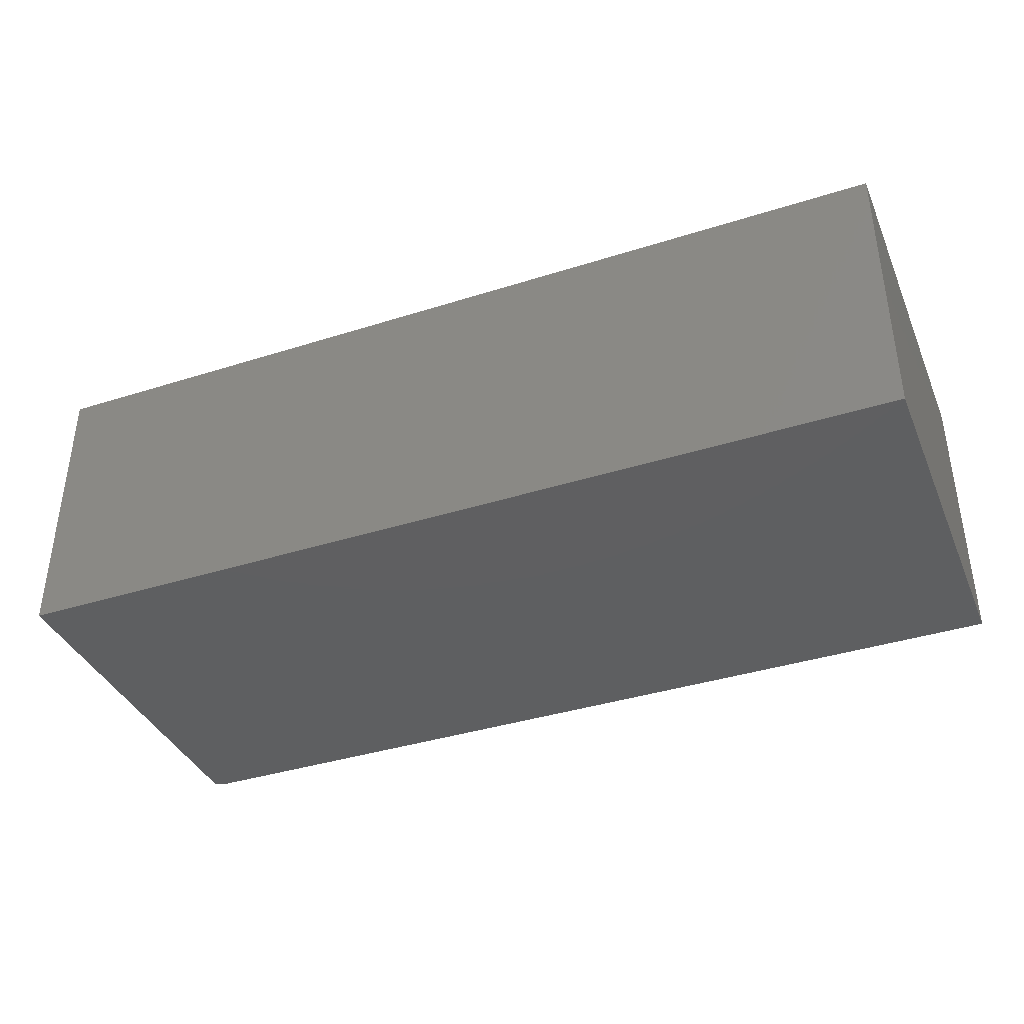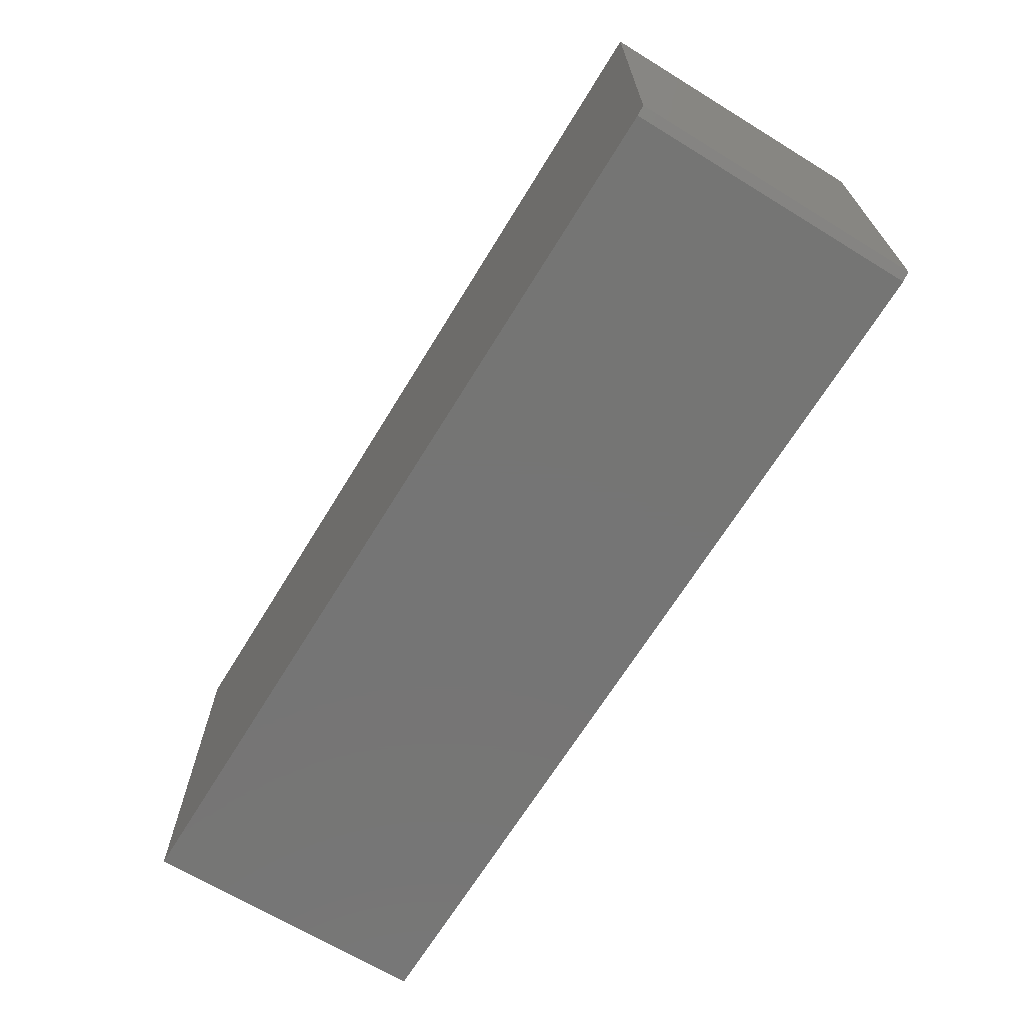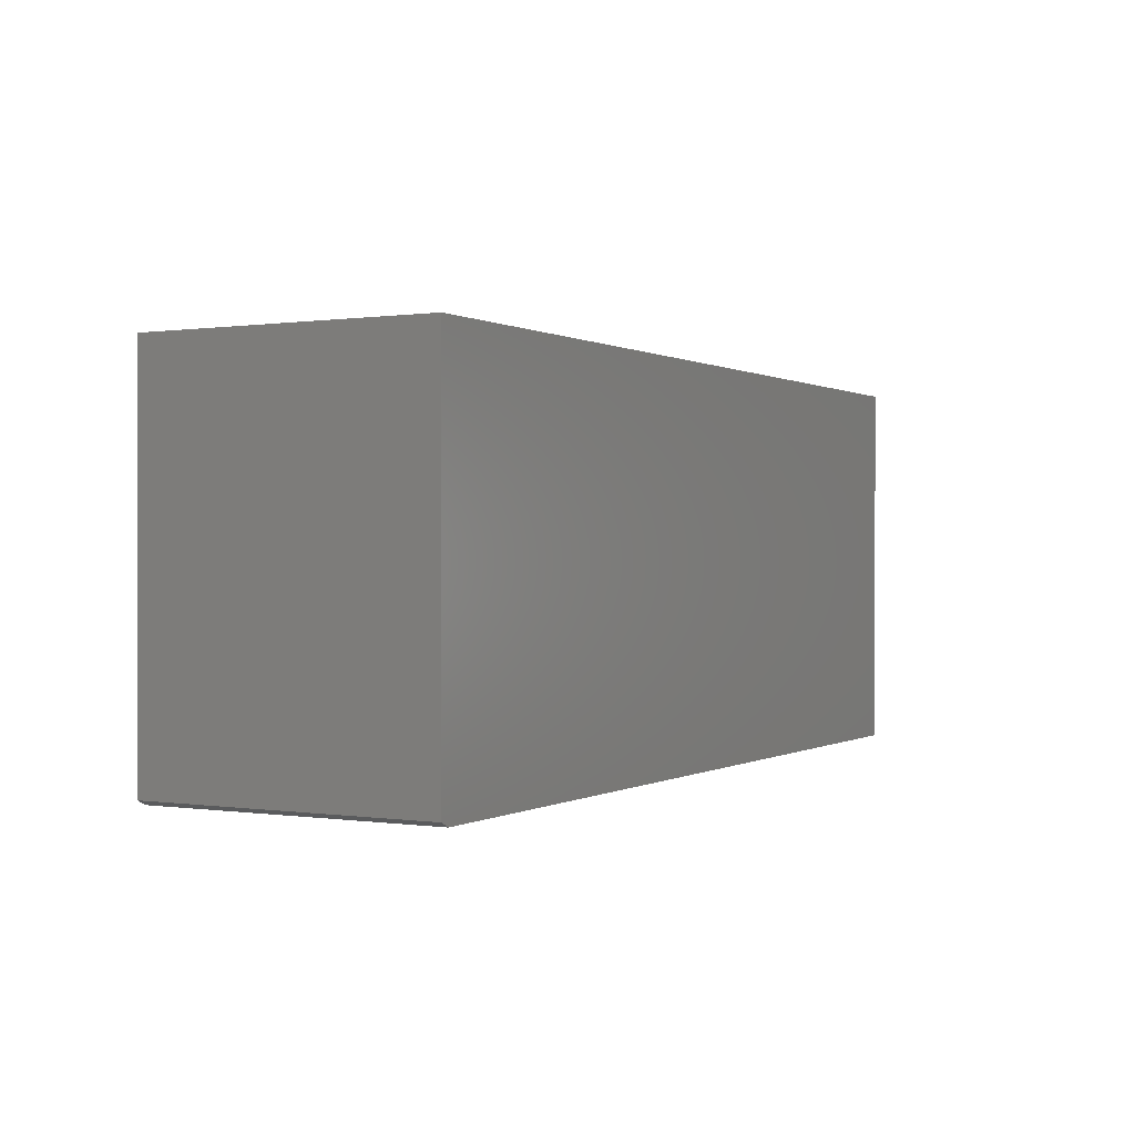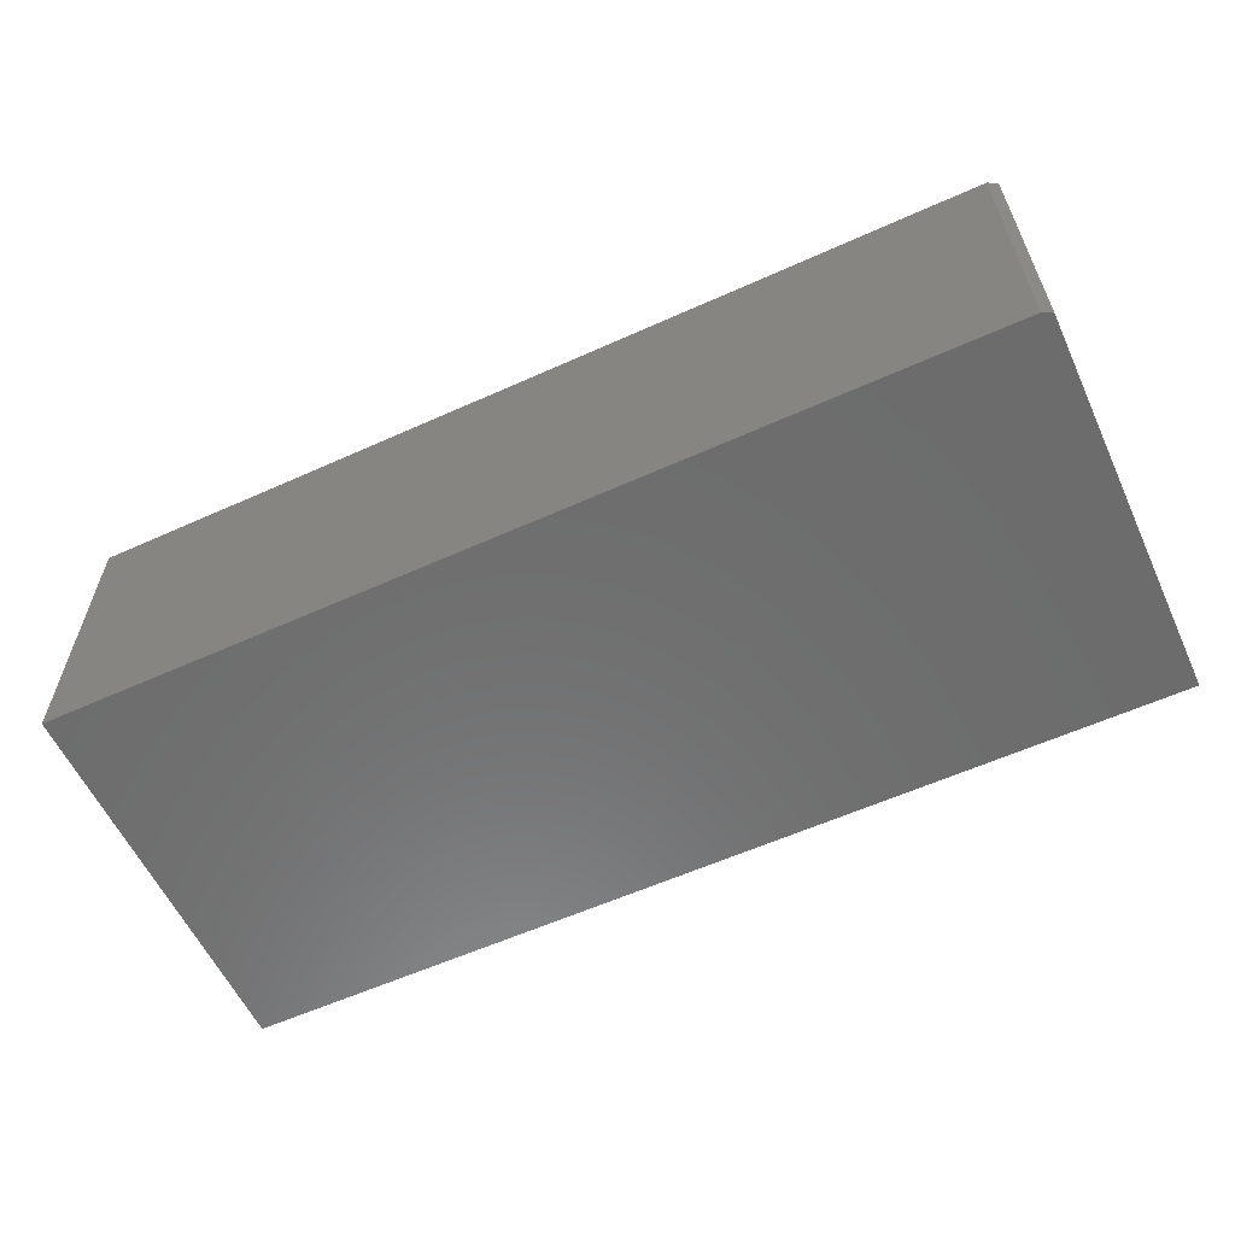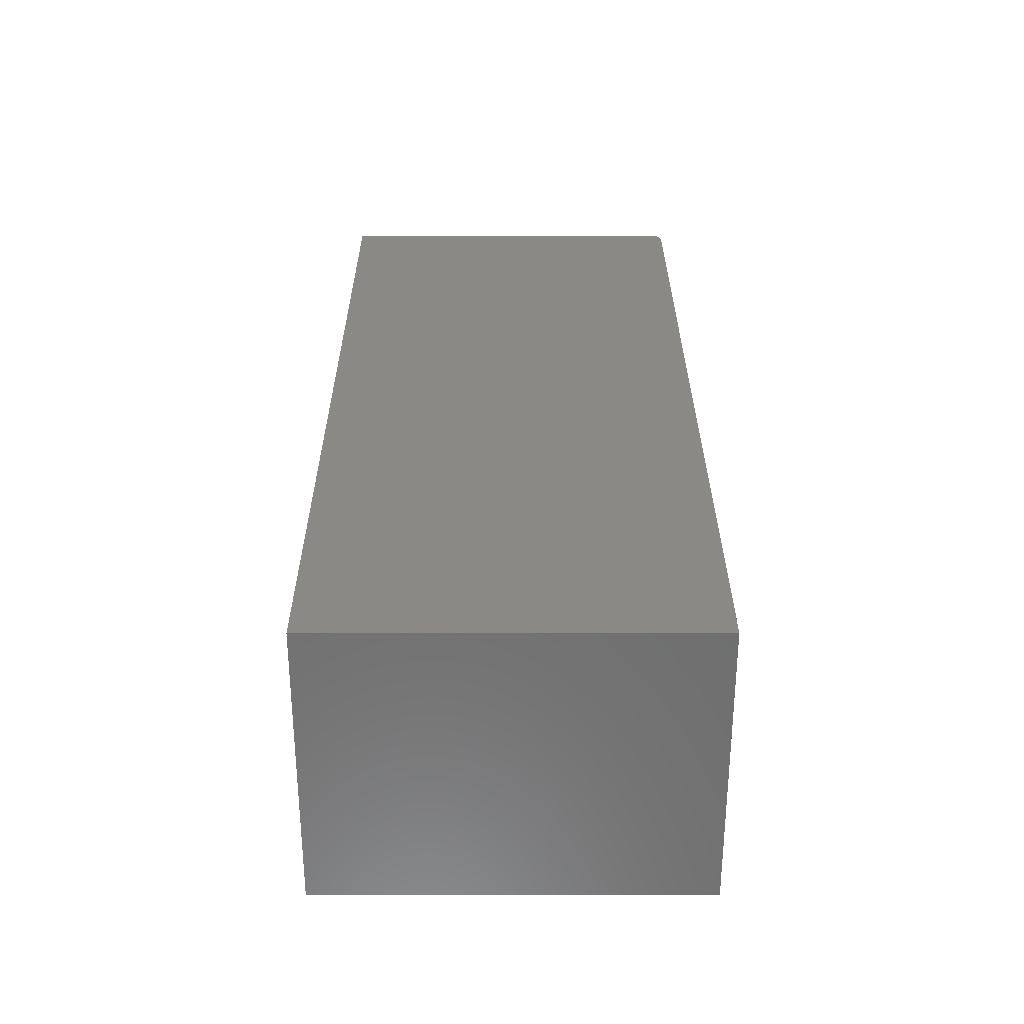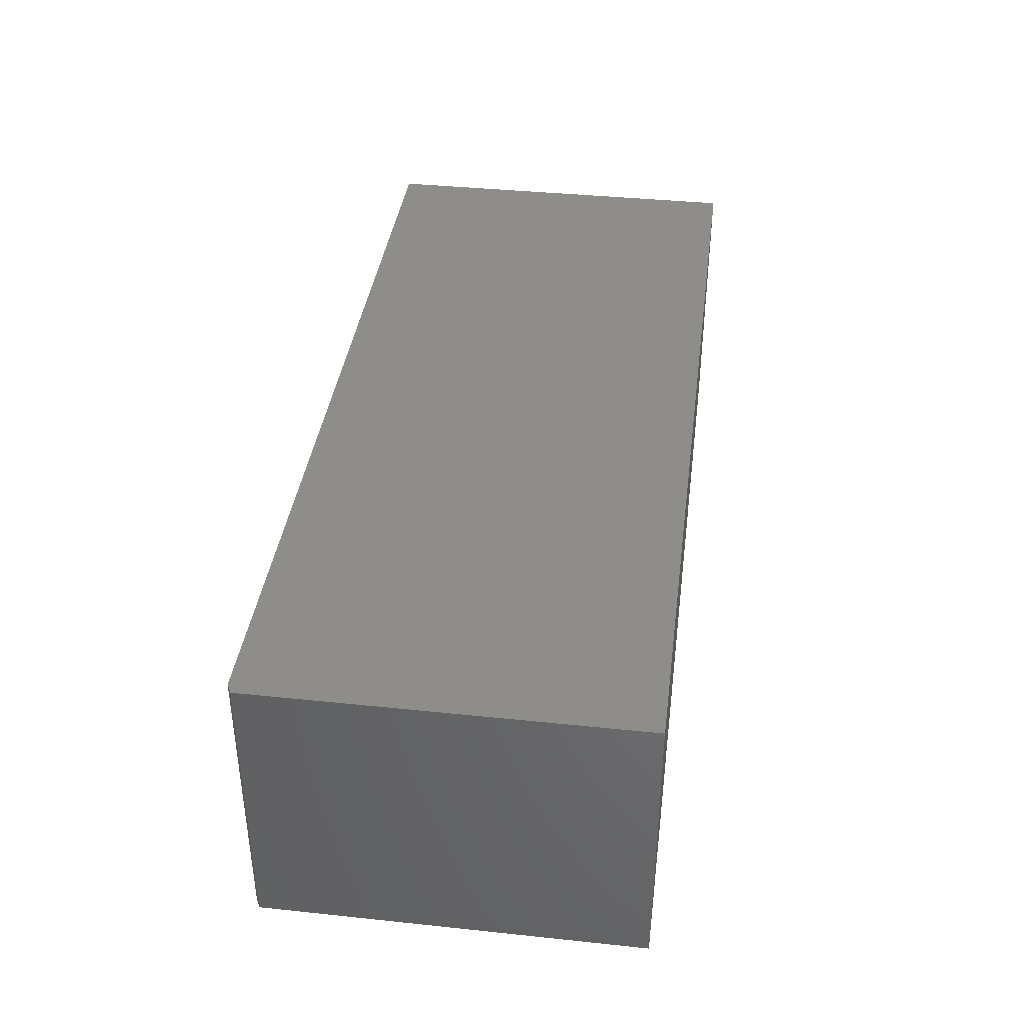
<metadata>
{"format":"stl","ext":"stl","renderer":"f3d","projection":"perspective","resolution":1024,"background":"white","views":[{"elev":-38.4,"azim":21.8,"up":"+Y"},{"elev":-67.5,"azim":-121.5,"up":"+Z"},{"elev":0.3,"azim":-61.3,"up":"+Z"},{"elev":-58.9,"azim":-155.1,"up":"+Y"},{"elev":29.8,"azim":89.9,"up":"+Y"},{"elev":38.8,"azim":-82.5,"up":"+Y"}]}
</metadata>
<code>
# stl→obj: 10 verts, 16 faces
v -0.7344 -0.2344 -0.625
v -0.7344 0.2393 -0.625
v 0.75 -0.2344 -0.625
v 0.75 0.2393 -0.625
v -0.75 0.2393 0
v -0.75 0.2393 -0.6172
v -0.75 -0.2344 0
v -0.75 -0.2344 -0.6172
v 0.75 0.2393 0
v 0.75 -0.2344 0
f 1 2 3
f 3 2 4
f 5 6 7
f 7 6 8
f 6 5 2
f 2 5 9
f 2 9 4
f 8 1 7
f 7 1 3
f 7 3 10
f 2 1 6
f 6 1 8
f 7 10 5
f 5 10 9
f 10 3 9
f 9 3 4

</code>
